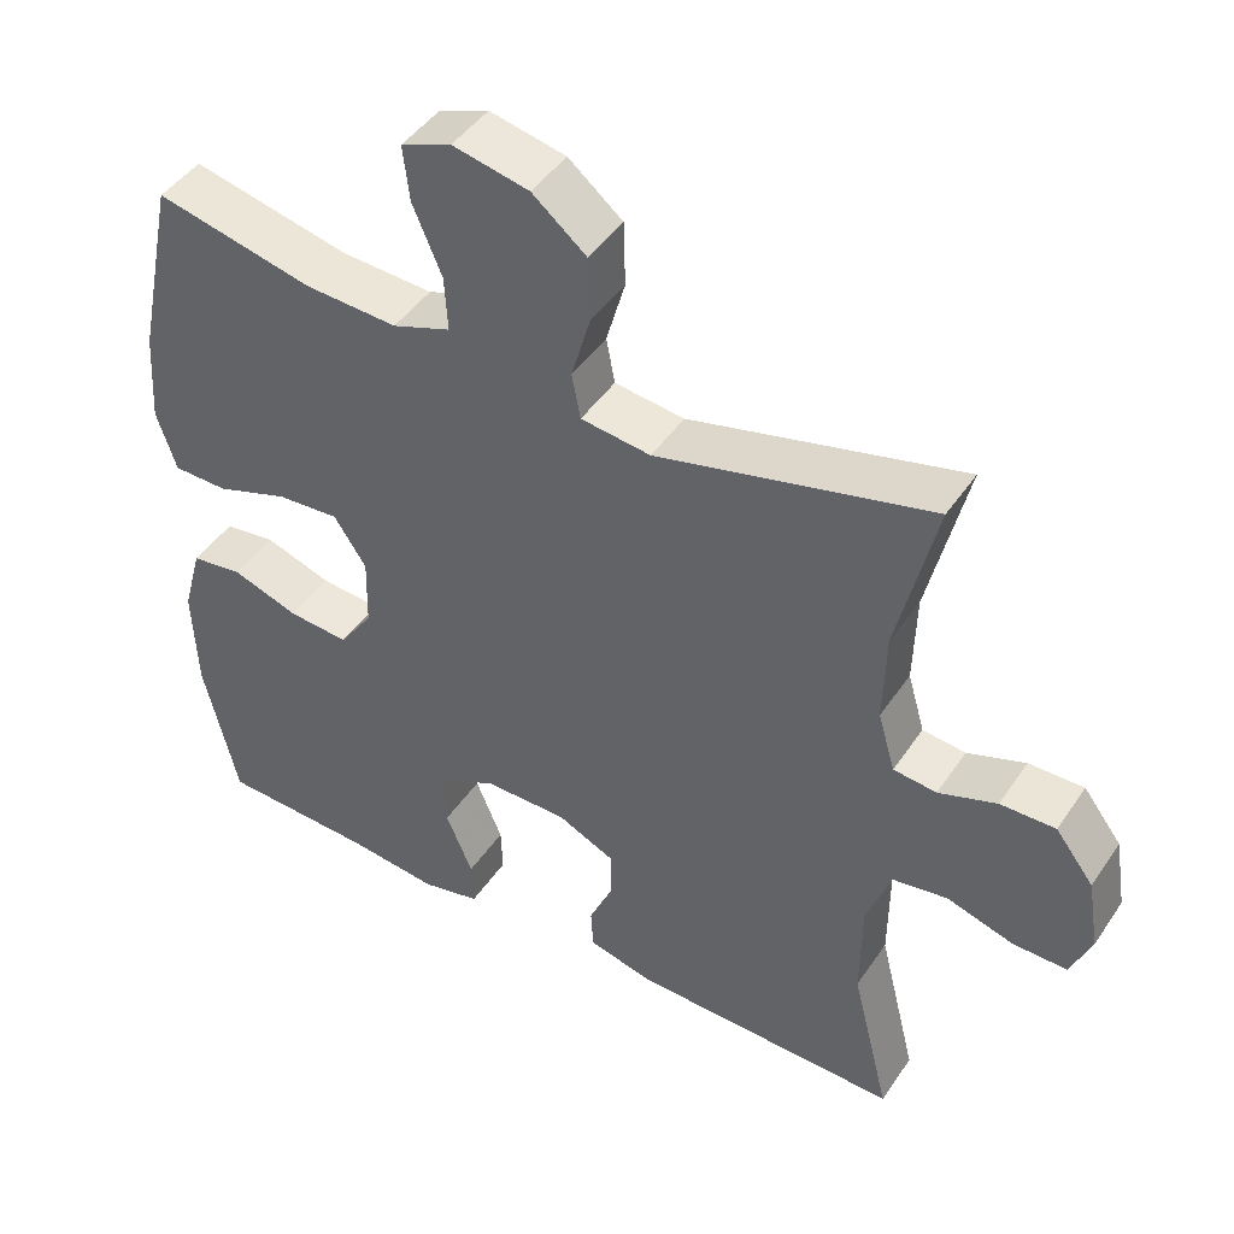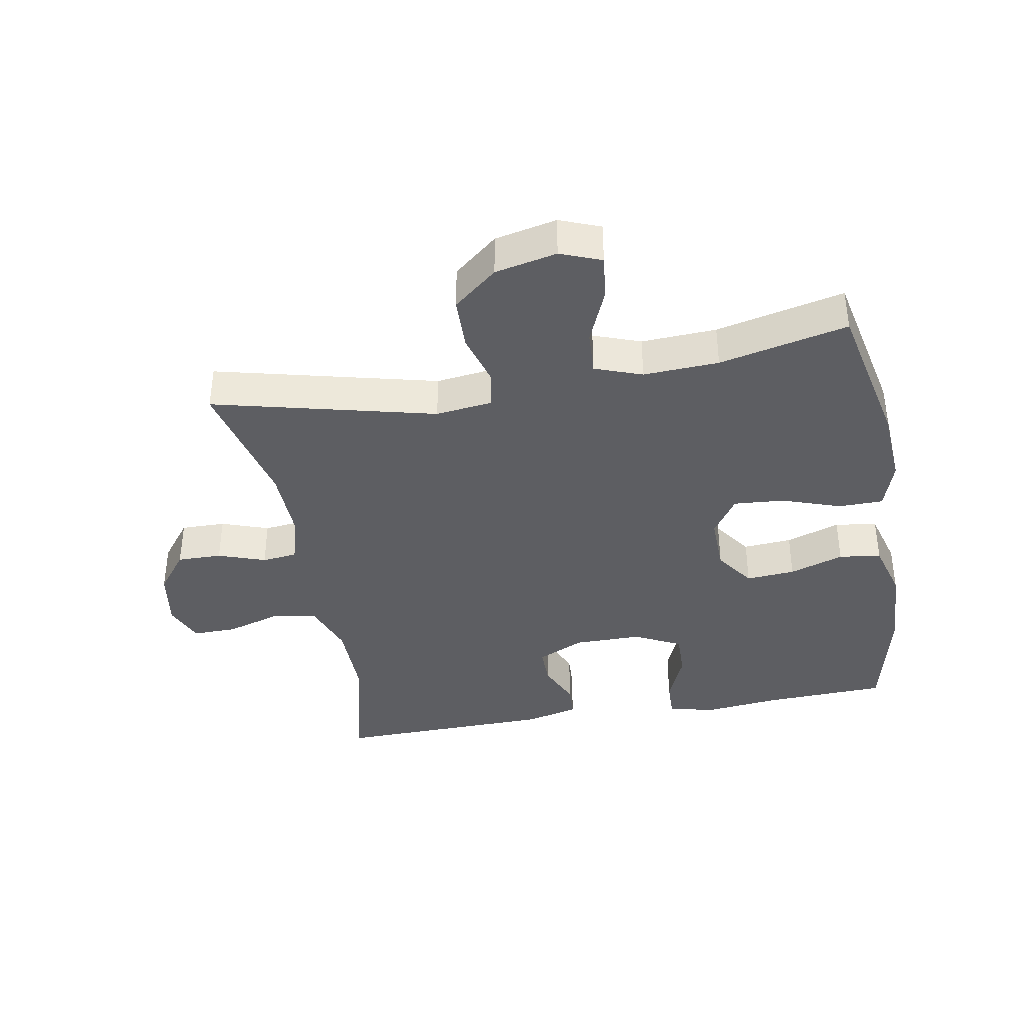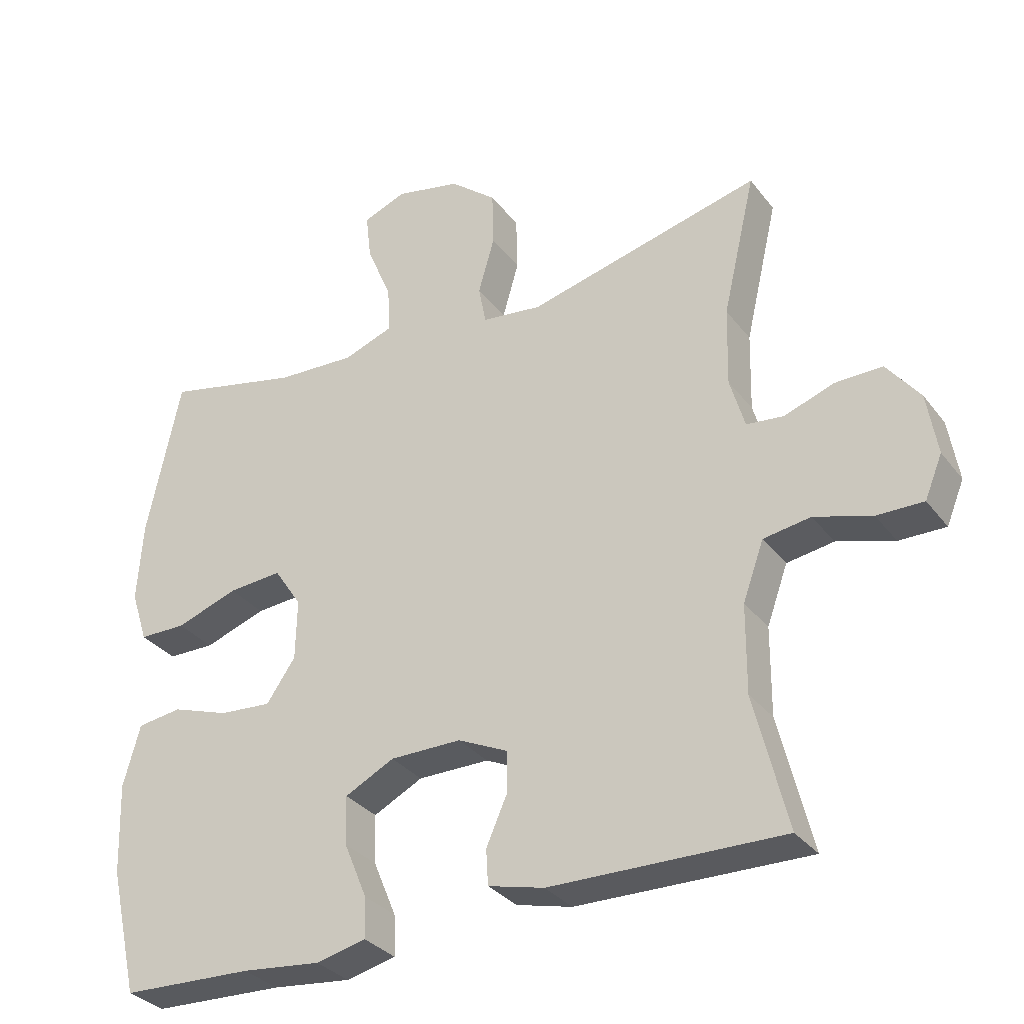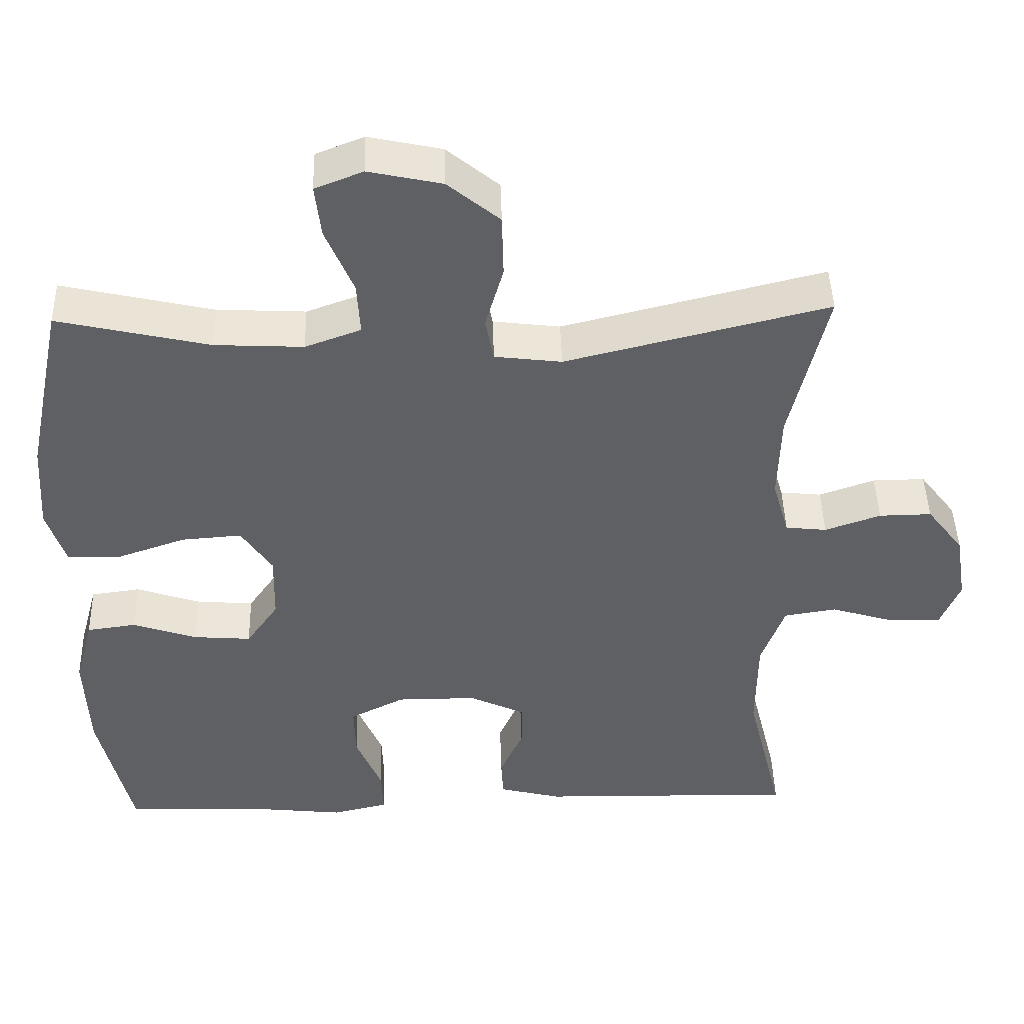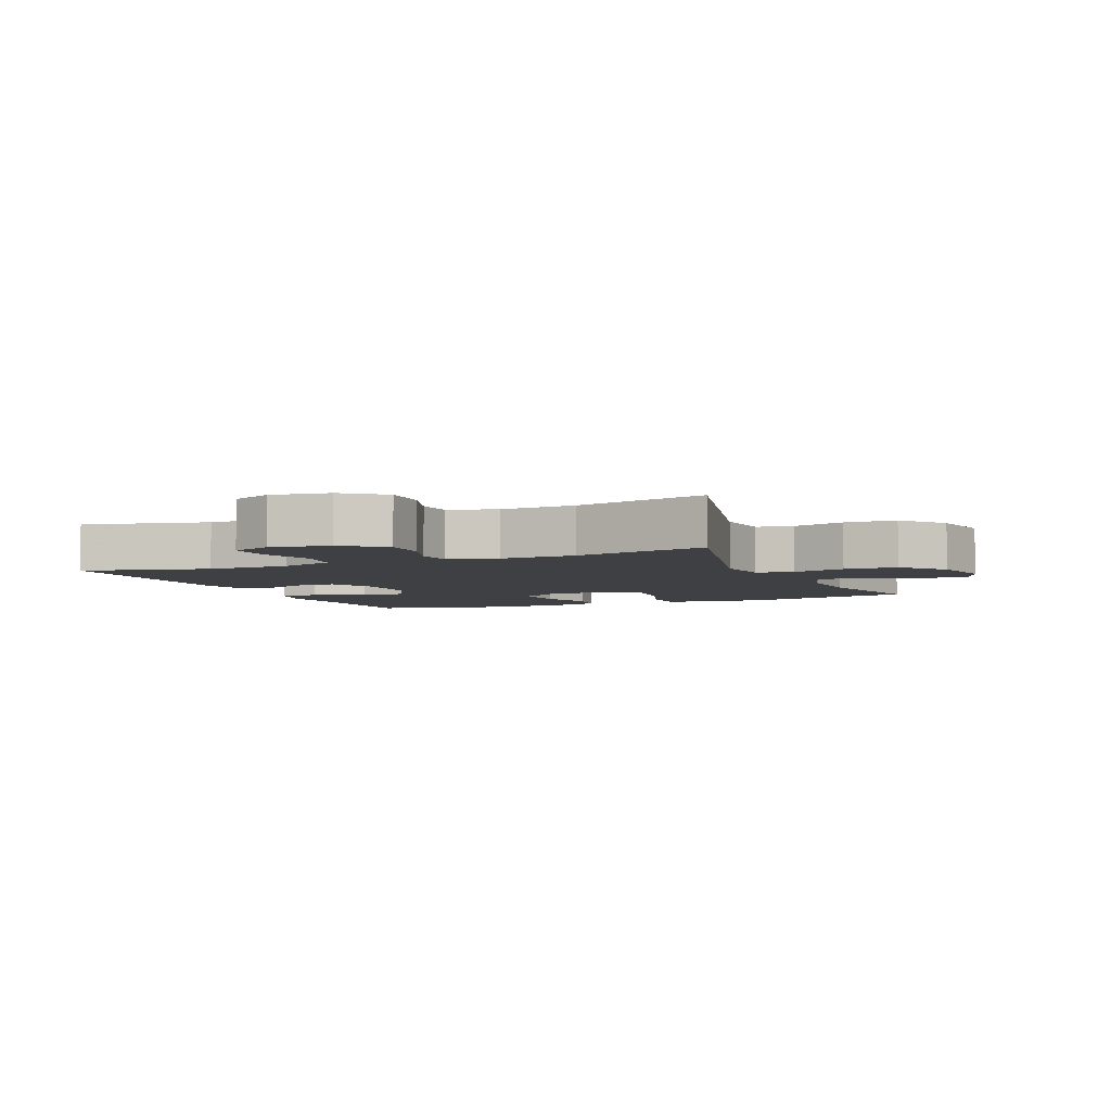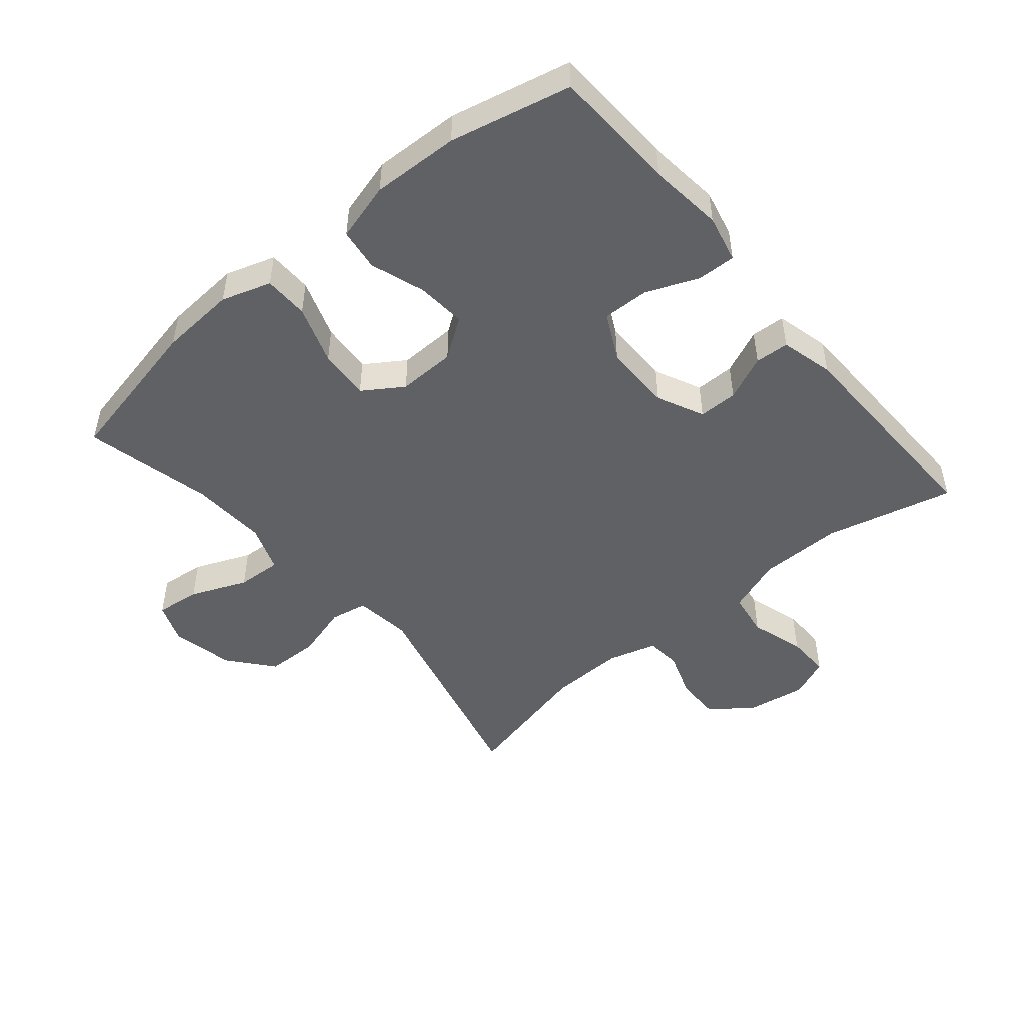
<metadata>
{"format":"obj","ext":"obj","renderer":"f3d","projection":"perspective","resolution":1024,"background":"white","views":[{"elev":45.2,"azim":-148.1,"up":"+Z"},{"elev":-38.4,"azim":10.2,"up":"+Y"},{"elev":-32.2,"azim":-148.9,"up":"+Z"},{"elev":45.1,"azim":178.4,"up":"+Z"},{"elev":-4.9,"azim":-66.8,"up":"+Y"},{"elev":-48.5,"azim":130.1,"up":"+Y"}]}
</metadata>
<code>
v 0.5 0.07 0.5
v 0.55 0.07 0.262
v 0.558 0.07 0.143
v 0.533 0.07 0.066
v 0.463 0.07 0.065
v 0.371 0.07 0.097
v 0.291 0.07 0.103
v 0.25 0.07 0.041
v 0.252 0.07 -0.049
v 0.295 0.07 -0.111
v 0.372 0.07 -0.105
v 0.457 0.07 -0.076
v 0.523 0.07 -0.085
v 0.548 0.07 -0.176
v 0.543 0.07 -0.312
v 0.5 0.07 -0.5
v 0.305 0.07 -0.508
v 0.188 0.07 -0.521
v 0.114 0.07 -0.504
v 0.116 0.07 -0.444
v 0.15 0.07 -0.362
v 0.152 0.07 -0.29
v 0.079 0.07 -0.253
v -0.027 0.07 -0.253
v -0.101 0.07 -0.288
v -0.101 0.07 -0.349
v -0.07 0.07 -0.419
v -0.073 0.07 -0.472
v -0.156 0.07 -0.493
v -0.5 0.07 -0.5
v -0.451 0.07 -0.301
v -0.452 0.07 -0.171
v -0.483 0.07 -0.085
v -0.553 0.07 -0.074
v -0.638 0.07 -0.1
v -0.707 0.07 -0.101
v -0.733 0.07 -0.038
v -0.718 0.07 0.054
v -0.669 0.07 0.118
v -0.599 0.07 0.117
v -0.525 0.07 0.091
v -0.47 0.07 0.097
v -0.448 0.07 0.173
v -0.451 0.07 0.29
v -0.5 0.07 0.5
v -0.152 0.07 0.414
v -0.063 0.07 0.425
v -0.052 0.07 0.483
v -0.076 0.07 0.567
v -0.074 0.07 0.65
v -0.005 0.07 0.707
v 0.092 0.07 0.728
v 0.156 0.07 0.703
v 0.148 0.07 0.633
v 0.111 0.07 0.545
v 0.107 0.07 0.475
v 0.181 0.07 0.448
v 0.299 0.07 0.454
v 0.5 0 0.5
v 0.55 0 0.262
v 0.558 0 0.143
v 0.533 0 0.066
v 0.463 0 0.065
v 0.371 0 0.097
v 0.291 0 0.103
v 0.25 0 0.041
v 0.252 0 -0.049
v 0.295 0 -0.111
v 0.372 0 -0.105
v 0.457 0 -0.076
v 0.523 0 -0.085
v 0.548 0 -0.176
v 0.543 0 -0.312
v 0.5 0 -0.5
v 0.305 0 -0.508
v 0.188 0 -0.521
v 0.114 0 -0.504
v 0.116 0 -0.444
v 0.15 0 -0.362
v 0.152 0 -0.29
v 0.079 0 -0.253
v -0.027 0 -0.253
v -0.101 0 -0.288
v -0.101 0 -0.349
v -0.07 0 -0.419
v -0.073 0 -0.472
v -0.156 0 -0.493
v -0.5 0 -0.5
v -0.451 0 -0.301
v -0.452 0 -0.171
v -0.483 0 -0.085
v -0.553 0 -0.074
v -0.638 0 -0.1
v -0.707 0 -0.101
v -0.733 0 -0.038
v -0.718 0 0.054
v -0.669 0 0.118
v -0.599 0 0.117
v -0.525 0 0.091
v -0.47 0 0.097
v -0.448 0 0.173
v -0.451 0 0.29
v -0.5 0 0.5
v -0.152 0 0.414
v -0.063 0 0.425
v -0.052 0 0.483
v -0.076 0 0.567
v -0.074 0 0.65
v -0.005 0 0.707
v 0.092 0 0.728
v 0.156 0 0.703
v 0.148 0 0.633
v 0.111 0 0.545
v 0.107 0 0.475
v 0.181 0 0.448
v 0.299 0 0.454
f 52 53 54 55
f 52 55 56
f 51 52 56
f 48 49 50 51
f 47 48 51 56
f 44 45 46
f 43 44 46 47
f 42 43 47 56
f 38 39 40 41
f 38 41 42
f 37 38 42
f 34 35 36 37
f 33 34 37 42
f 32 33 42 56
f 28 29 30 31
f 26 27 28 31
f 25 26 31 32
f 24 25 32 56
f 18 19 20 21
f 17 18 21 22
f 16 17 22
f 15 16 22
f 14 15 22 23
f 11 12 13 14
f 10 11 14 23
f 3 4 5 6
f 3 6 7
f 58 1 2 3
f 57 58 3 7
f 9 10 23 24
f 8 9 24 56
f 7 8 56 57
f 113 112 111 110
f 114 113 110
f 114 110 109
f 109 108 107 106
f 114 109 106 105
f 104 103 102
f 105 104 102 101
f 114 105 101 100
f 99 98 97 96
f 100 99 96
f 100 96 95
f 95 94 93 92
f 100 95 92 91
f 114 100 91 90
f 89 88 87 86
f 89 86 85 84
f 90 89 84 83
f 114 90 83 82
f 79 78 77 76
f 80 79 76 75
f 80 75 74
f 80 74 73
f 81 80 73 72
f 72 71 70 69
f 81 72 69 68
f 64 63 62 61
f 65 64 61
f 61 60 59 116
f 65 61 116 115
f 82 81 68 67
f 114 82 67 66
f 115 114 66 65
f 1 59 60 2
f 2 60 61 3
f 3 61 62 4
f 4 62 63 5
f 5 63 64 6
f 6 64 65 7
f 7 65 66 8
f 8 66 67 9
f 9 67 68 10
f 10 68 69 11
f 11 69 70 12
f 12 70 71 13
f 13 71 72 14
f 14 72 73 15
f 15 73 74 16
f 16 74 75 17
f 17 75 76 18
f 18 76 77 19
f 19 77 78 20
f 20 78 79 21
f 21 79 80 22
f 22 80 81 23
f 23 81 82 24
f 24 82 83 25
f 25 83 84 26
f 26 84 85 27
f 27 85 86 28
f 28 86 87 29
f 29 87 88 30
f 30 88 89 31
f 31 89 90 32
f 32 90 91 33
f 33 91 92 34
f 34 92 93 35
f 35 93 94 36
f 36 94 95 37
f 37 95 96 38
f 38 96 97 39
f 39 97 98 40
f 40 98 99 41
f 41 99 100 42
f 42 100 101 43
f 43 101 102 44
f 44 102 103 45
f 45 103 104 46
f 46 104 105 47
f 47 105 106 48
f 48 106 107 49
f 49 107 108 50
f 50 108 109 51
f 51 109 110 52
f 52 110 111 53
f 53 111 112 54
f 54 112 113 55
f 55 113 114 56
f 56 114 115 57
f 57 115 116 58
f 58 116 59 1

</code>
